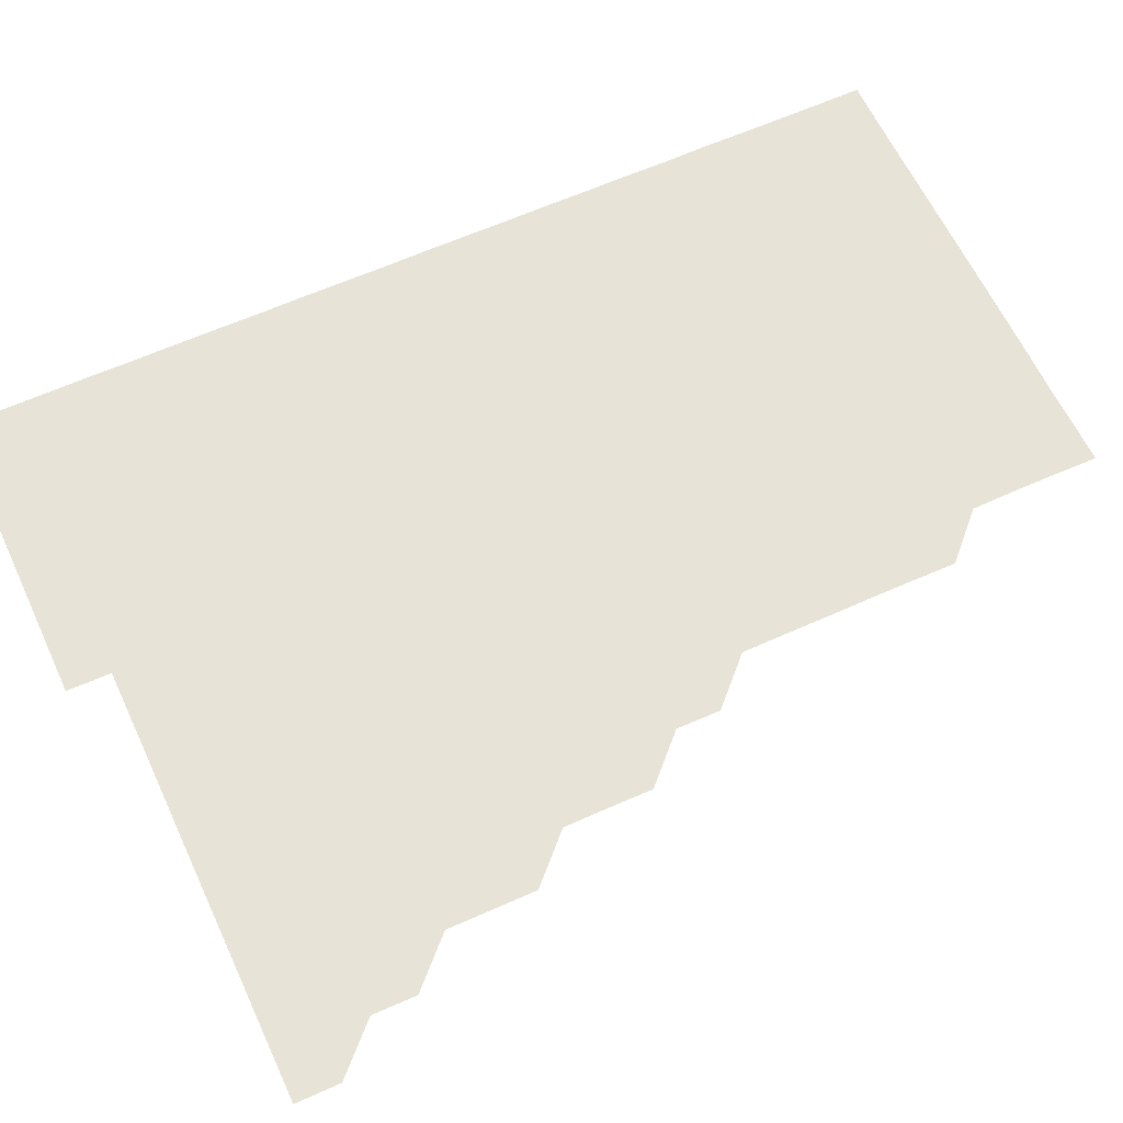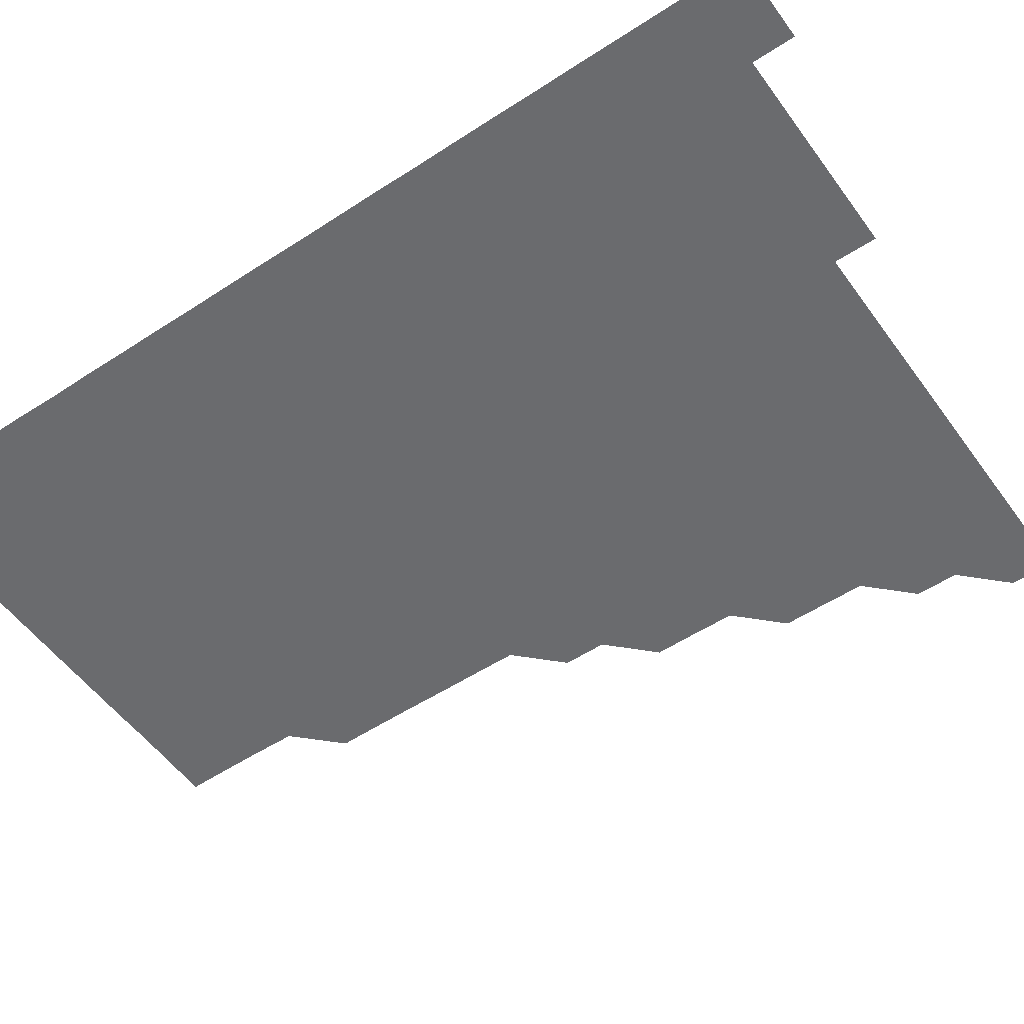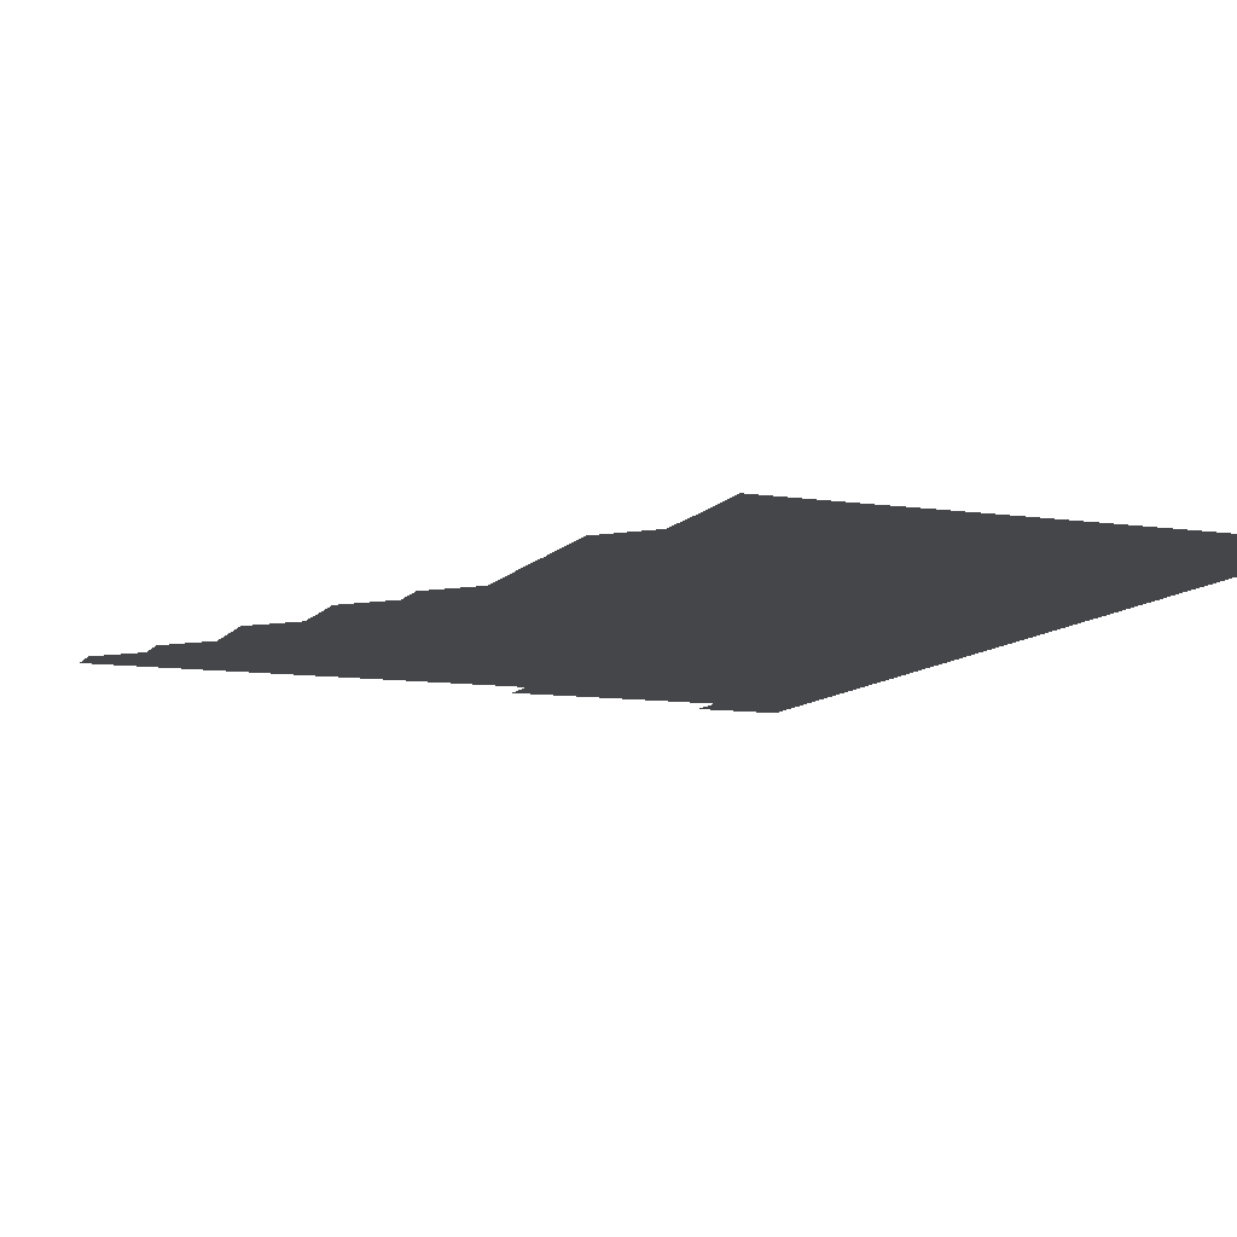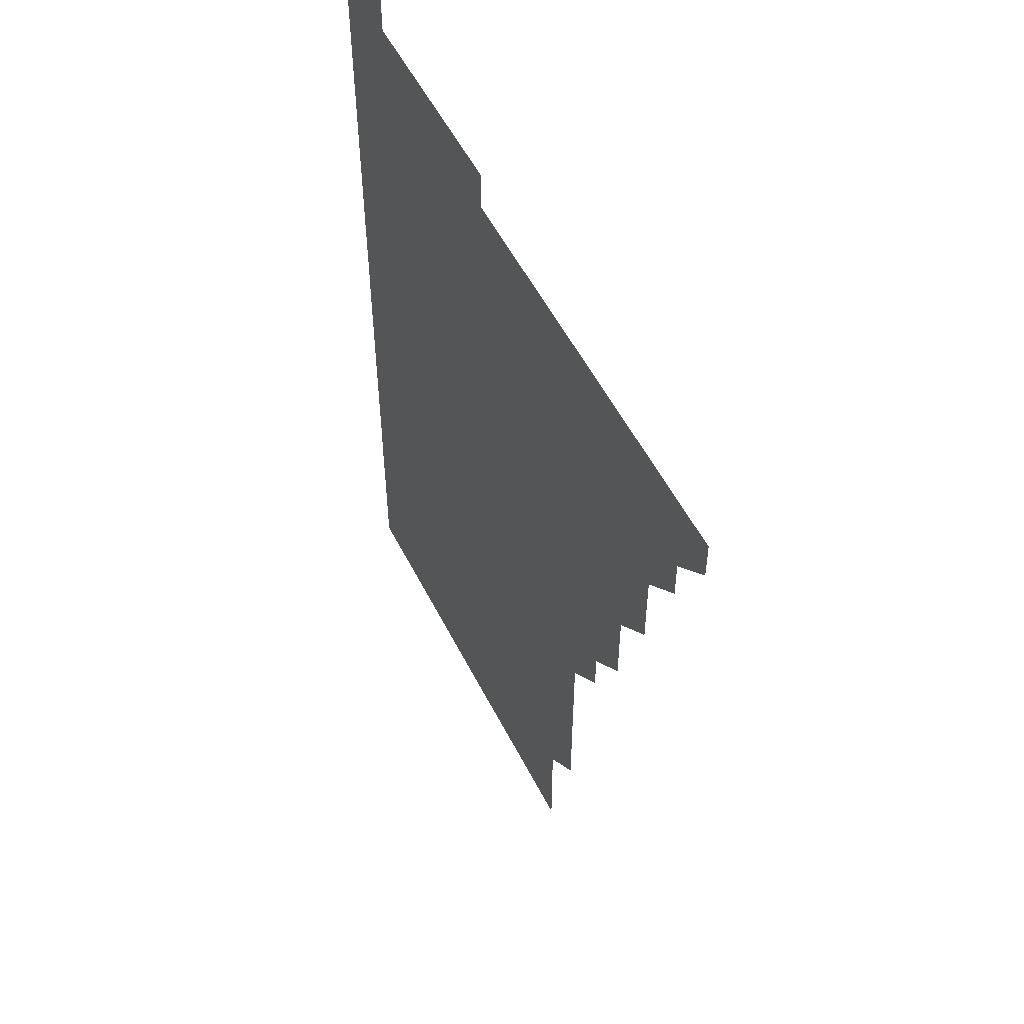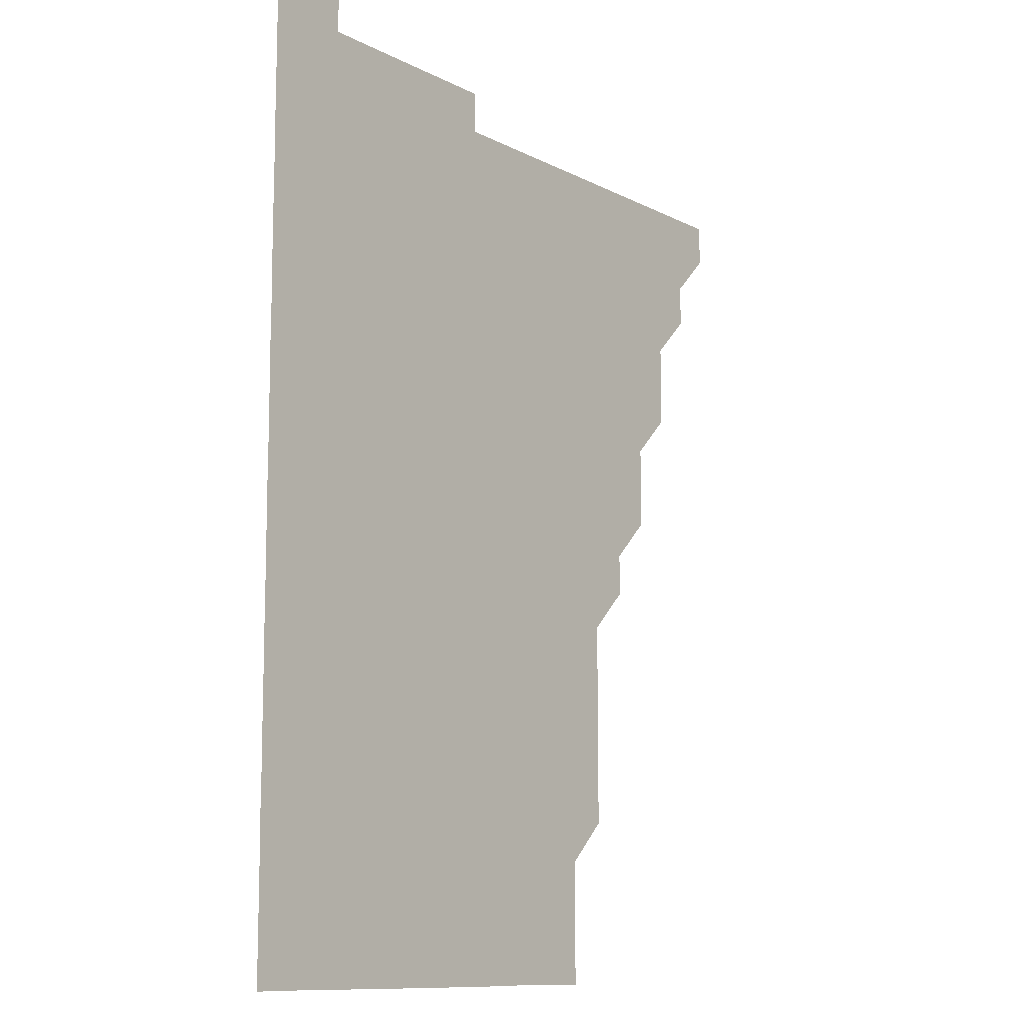
<metadata>
{"format":"obj","ext":"obj","renderer":"f3d","projection":"perspective","resolution":1024,"background":"white","views":[{"elev":61.5,"azim":-114.7,"up":"+Z"},{"elev":-53.4,"azim":125.0,"up":"+Z"},{"elev":-9.4,"azim":-21.3,"up":"+Z"},{"elev":54.5,"azim":-116.6,"up":"+Y"},{"elev":-11.0,"azim":128.9,"up":"+Y"}]}
</metadata>
<code>
v 466 496 0
v 466 511 0
v 480.9 466 0
v 481 481 0
v 481 496 0
v 481 511 0
v 495.9 421 0
v 496 435.9 0
v 496 450.9 0
v 496 466 0
v 496 481 0
v 496 496 0
v 496 511 0
v 510.9 375.9 0
v 511.1 390.9 0
v 511 405.9 0
v 511.1 421.1 0
v 511 436.1 0
v 511 451 0
v 511.1 466 0
v 511 481 0
v 511 496 0
v 511 511 0
v 525.9 345.9 0
v 526 360.9 0
v 526 376.1 0
v 526 391 0
v 526 406 0
v 526 421 0
v 526 436 0
v 526 451 0
v 526 466 0
v 526 481 0
v 526 496 0
v 526 511 0
v 541 255.9 0
v 541.1 270.8 0
v 541.1 285.9 0
v 541 300.9 0
v 541.1 315.9 0
v 541 330.9 0
v 541 346.1 0
v 541 361 0
v 541 376 0
v 541 391.1 0
v 541 406 0
v 541 421 0
v 541 436 0
v 541 451 0
v 541 466 0
v 541 481 0
v 541 496 0
v 541 511 0
v 556 195.9 0
v 556.2 210.9 0
v 556.2 225.7 0
v 556 240.9 0
v 556 256 0
v 556 271 0
v 556 286 0
v 556.1 301 0
v 556 316 0
v 556 331 0
v 556 346 0
v 556 361 0
v 556 376 0
v 556 390.9 0
v 556 406 0
v 556 421 0
v 556 436 0
v 556 451 0
v 556 466 0
v 556 481 0
v 556 496 0
v 556 511 0
v 570.8 196 0
v 570.9 210.8 0
v 571.1 226.2 0
v 571 241.1 0
v 571.1 256.1 0
v 571 271 0
v 571 286 0
v 571 301.1 0
v 571.1 316 0
v 571 331 0
v 571 346 0
v 571 361 0
v 571 376.1 0
v 571 391 0
v 571 406 0
v 571 421 0
v 571 436 0
v 571 451 0
v 571 466 0
v 571 481 0
v 571 496 0
v 571 511 0
v 585.8 196.1 0
v 586 211.2 0
v 586 226 0
v 586 241 0
v 586 256.1 0
v 586 271.1 0
v 586.1 286 0
v 586 300.9 0
v 586 316.1 0
v 586 331 0
v 586 346 0
v 586 361 0
v 586 376 0
v 586 391 0
v 586 406 0
v 586 421 0
v 586 436 0
v 586 451 0
v 586 466 0
v 586 481 0
v 586 496 0
v 586 511 0
v 600.9 196 0
v 601 211 0
v 601 226.1 0
v 601 241 0
v 601 255.9 0
v 601 270.9 0
v 600.9 286.1 0
v 601.1 301 0
v 601 316 0
v 601 331 0
v 601 346.1 0
v 601 361 0
v 601 376 0
v 601 391 0
v 601 406 0
v 601 421 0
v 601 436 0
v 601 451 0
v 601 466 0
v 601 481 0
v 601 496 0
v 601 511 0
v 616 195.9 0
v 616 211.1 0
v 616 226 0
v 616 241 0
v 616 256.1 0
v 616 271.1 0
v 616 285.9 0
v 616 301.1 0
v 616 316 0
v 616 331 0
v 616 346 0
v 616 361 0
v 616 376 0
v 616 391 0
v 616 406 0
v 616 421 0
v 616 436 0
v 616 451 0
v 616 466 0
v 616 481 0
v 616 496 0
v 616 511 0
v 616 526 0
v 631 195.9 0
v 631 211 0
v 631 226.2 0
v 631 241 0
v 631 256.1 0
v 631 271 0
v 631 286.1 0
v 631 301 0
v 631 316 0
v 631 331.1 0
v 631 346 0
v 631 361 0
v 631 376 0
v 631 391 0
v 631 406 0
v 631 421.1 0
v 631 436 0
v 631 451 0
v 631 466 0
v 631 481 0
v 631 496 0
v 631 511 0
v 631 526 0
v 646 195.9 0
v 646 211.1 0
v 646 225.9 0
v 646 241 0
v 646 256 0
v 646 271 0
v 646 286 0
v 646 301.1 0
v 646 316 0
v 646 331 0
v 646 346 0
v 646 361 0
v 646 376 0
v 646 391 0
v 646 406.1 0
v 646 421 0
v 646 436 0
v 646 451 0
v 646 466 0
v 646 481 0
v 646 496 0
v 646 510.9 0
v 645.9 526 0
v 661.1 195.9 0
v 661 211 0
v 661 226.1 0
v 661 241 0
v 660.9 256.1 0
v 661 270.9 0
v 661 286.1 0
v 661 301 0
v 661 316 0
v 661 331 0
v 661 346.1 0
v 661 361 0
v 661 376 0
v 661 391 0
v 661 406 0
v 661 421 0
v 661 436 0
v 661 451 0
v 661 466 0
v 661 481 0
v 661 496 0
v 661 511 0
v 661 526 0
v 676.1 196 0
v 676 211 0
v 676 226 0
v 676 241.1 0
v 676 256 0
v 676 271 0
v 676 286 0
v 675.9 301.1 0
v 676 316 0
v 675.9 331.1 0
v 676 346 0
v 676 361 0
v 676 376.1 0
v 676 391 0
v 675.9 406.1 0
v 676 421 0
v 676 436 0
v 676 451 0
v 676 466 0
v 676 481 0
v 676 496 0
v 676 511 0
v 676 526 0
v 691.1 196.1 0
v 691 211 0
v 691 226 0
v 690.9 241.1 0
v 691 256.1 0
v 691 271 0
v 690.9 286.1 0
v 691.1 300.9 0
v 690.9 316.1 0
v 691 331 0
v 690.9 346.1 0
v 691 361 0
v 690.9 376.1 0
v 691 391 0
v 691 406 0
v 691 421 0
v 691 436 0
v 691 451 0
v 691 466.1 0
v 691 481 0
v 691 496 0
v 691 511 0
v 691 526 0
v 691 541 0
v 706.1 196 0
v 706 211 0
v 706 226 0
v 706 241 0
v 705.9 256.2 0
v 706 271 0
v 706 286.1 0
v 705.9 301.1 0
v 705.9 316.1 0
v 705.9 331 0
v 706.1 346.1 0
v 705.9 361.1 0
v 705.9 376 0
v 706 391 0
v 705.9 406.1 0
v 706 420.9 0
v 705.9 436.1 0
v 706 451 0
v 705.9 466.1 0
v 705.9 481 0
v 706 496 0
v 706 511 0
v 706 526 0
v 706 541 0
v 721 196 0
v 720.9 210.9 0
v 721 225.9 0
v 721 240.9 0
v 721.1 255.8 0
v 720.9 270.8 0
v 721.1 285.8 0
v 721 300.8 0
v 721.1 315.8 0
v 721 330.9 0
v 721.1 345.9 0
v 721.1 360.8 0
v 721 375.9 0
v 721 390.9 0
v 721.1 405.9 0
v 721 420.9 0
v 721.1 435.9 0
v 721.1 450.9 0
v 721 465.9 0
v 721.1 480.9 0
v 721 495.9 0
v 721 511 0
v 721 526 0
v 721 541 0
f 4 5 1
f 1 5 2
f 5 6 2
f 9 10 3
f 3 10 4
f 10 11 4
f 4 11 5
f 11 12 5
f 5 12 6
f 12 13 6
f 16 17 7
f 7 17 8
f 17 18 8
f 8 18 9
f 18 19 9
f 9 19 10
f 19 20 10
f 10 20 11
f 20 21 11
f 11 21 12
f 21 22 12
f 12 22 13
f 22 23 13
f 25 26 14
f 14 26 15
f 26 27 15
f 15 27 16
f 27 28 16
f 16 28 17
f 28 29 17
f 17 29 18
f 29 30 18
f 18 30 19
f 30 31 19
f 19 31 20
f 31 32 20
f 20 32 21
f 32 33 21
f 21 33 22
f 33 34 22
f 22 34 23
f 34 35 23
f 41 42 24
f 24 42 25
f 42 43 25
f 25 43 26
f 43 44 26
f 26 44 27
f 44 45 27
f 27 45 28
f 45 46 28
f 28 46 29
f 46 47 29
f 29 47 30
f 47 48 30
f 30 48 31
f 48 49 31
f 31 49 32
f 49 50 32
f 32 50 33
f 50 51 33
f 33 51 34
f 51 52 34
f 34 52 35
f 52 53 35
f 57 58 36
f 36 58 37
f 58 59 37
f 37 59 38
f 59 60 38
f 38 60 39
f 60 61 39
f 39 61 40
f 61 62 40
f 40 62 41
f 62 63 41
f 41 63 42
f 63 64 42
f 42 64 43
f 64 65 43
f 43 65 44
f 65 66 44
f 44 66 45
f 66 67 45
f 45 67 46
f 67 68 46
f 46 68 47
f 68 69 47
f 47 69 48
f 69 70 48
f 48 70 49
f 70 71 49
f 49 71 50
f 71 72 50
f 50 72 51
f 72 73 51
f 51 73 52
f 73 74 52
f 52 74 53
f 74 75 53
f 54 76 55
f 76 77 55
f 55 77 56
f 77 78 56
f 56 78 57
f 78 79 57
f 57 79 58
f 79 80 58
f 58 80 59
f 80 81 59
f 59 81 60
f 81 82 60
f 60 82 61
f 82 83 61
f 61 83 62
f 83 84 62
f 62 84 63
f 84 85 63
f 63 85 64
f 85 86 64
f 64 86 65
f 86 87 65
f 65 87 66
f 87 88 66
f 66 88 67
f 88 89 67
f 67 89 68
f 89 90 68
f 68 90 69
f 90 91 69
f 69 91 70
f 91 92 70
f 70 92 71
f 92 93 71
f 71 93 72
f 93 94 72
f 72 94 73
f 94 95 73
f 73 95 74
f 95 96 74
f 74 96 75
f 96 97 75
f 76 98 77
f 98 99 77
f 77 99 78
f 99 100 78
f 78 100 79
f 100 101 79
f 79 101 80
f 101 102 80
f 80 102 81
f 102 103 81
f 81 103 82
f 103 104 82
f 82 104 83
f 104 105 83
f 83 105 84
f 105 106 84
f 84 106 85
f 106 107 85
f 85 107 86
f 107 108 86
f 86 108 87
f 108 109 87
f 87 109 88
f 109 110 88
f 88 110 89
f 110 111 89
f 89 111 90
f 111 112 90
f 90 112 91
f 112 113 91
f 91 113 92
f 113 114 92
f 92 114 93
f 114 115 93
f 93 115 94
f 115 116 94
f 94 116 95
f 116 117 95
f 95 117 96
f 117 118 96
f 96 118 97
f 118 119 97
f 98 120 99
f 120 121 99
f 99 121 100
f 121 122 100
f 100 122 101
f 122 123 101
f 101 123 102
f 123 124 102
f 102 124 103
f 124 125 103
f 103 125 104
f 125 126 104
f 104 126 105
f 126 127 105
f 105 127 106
f 127 128 106
f 106 128 107
f 128 129 107
f 107 129 108
f 129 130 108
f 108 130 109
f 130 131 109
f 109 131 110
f 131 132 110
f 110 132 111
f 132 133 111
f 111 133 112
f 133 134 112
f 112 134 113
f 134 135 113
f 113 135 114
f 135 136 114
f 114 136 115
f 136 137 115
f 115 137 116
f 137 138 116
f 116 138 117
f 138 139 117
f 117 139 118
f 139 140 118
f 118 140 119
f 140 141 119
f 120 142 121
f 142 143 121
f 121 143 122
f 143 144 122
f 122 144 123
f 144 145 123
f 123 145 124
f 145 146 124
f 124 146 125
f 146 147 125
f 125 147 126
f 147 148 126
f 126 148 127
f 148 149 127
f 127 149 128
f 149 150 128
f 128 150 129
f 150 151 129
f 129 151 130
f 151 152 130
f 130 152 131
f 152 153 131
f 131 153 132
f 153 154 132
f 132 154 133
f 154 155 133
f 133 155 134
f 155 156 134
f 134 156 135
f 156 157 135
f 135 157 136
f 157 158 136
f 136 158 137
f 158 159 137
f 137 159 138
f 159 160 138
f 138 160 139
f 160 161 139
f 139 161 140
f 161 162 140
f 140 162 141
f 162 163 141
f 142 165 143
f 165 166 143
f 143 166 144
f 166 167 144
f 144 167 145
f 167 168 145
f 145 168 146
f 168 169 146
f 146 169 147
f 169 170 147
f 147 170 148
f 170 171 148
f 148 171 149
f 171 172 149
f 149 172 150
f 172 173 150
f 150 173 151
f 173 174 151
f 151 174 152
f 174 175 152
f 152 175 153
f 175 176 153
f 153 176 154
f 176 177 154
f 154 177 155
f 177 178 155
f 155 178 156
f 178 179 156
f 156 179 157
f 179 180 157
f 157 180 158
f 180 181 158
f 158 181 159
f 181 182 159
f 159 182 160
f 182 183 160
f 160 183 161
f 183 184 161
f 161 184 162
f 184 185 162
f 162 185 163
f 185 186 163
f 163 186 164
f 186 187 164
f 165 188 166
f 188 189 166
f 166 189 167
f 189 190 167
f 167 190 168
f 190 191 168
f 168 191 169
f 191 192 169
f 169 192 170
f 192 193 170
f 170 193 171
f 193 194 171
f 171 194 172
f 194 195 172
f 172 195 173
f 195 196 173
f 173 196 174
f 196 197 174
f 174 197 175
f 197 198 175
f 175 198 176
f 198 199 176
f 176 199 177
f 199 200 177
f 177 200 178
f 200 201 178
f 178 201 179
f 201 202 179
f 179 202 180
f 202 203 180
f 180 203 181
f 203 204 181
f 181 204 182
f 204 205 182
f 182 205 183
f 205 206 183
f 183 206 184
f 206 207 184
f 184 207 185
f 207 208 185
f 185 208 186
f 208 209 186
f 186 209 187
f 209 210 187
f 188 211 189
f 211 212 189
f 189 212 190
f 212 213 190
f 190 213 191
f 213 214 191
f 191 214 192
f 214 215 192
f 192 215 193
f 215 216 193
f 193 216 194
f 216 217 194
f 194 217 195
f 217 218 195
f 195 218 196
f 218 219 196
f 196 219 197
f 219 220 197
f 197 220 198
f 220 221 198
f 198 221 199
f 221 222 199
f 199 222 200
f 222 223 200
f 200 223 201
f 223 224 201
f 201 224 202
f 224 225 202
f 202 225 203
f 225 226 203
f 203 226 204
f 226 227 204
f 204 227 205
f 227 228 205
f 205 228 206
f 228 229 206
f 206 229 207
f 229 230 207
f 207 230 208
f 230 231 208
f 208 231 209
f 231 232 209
f 209 232 210
f 232 233 210
f 211 234 212
f 234 235 212
f 212 235 213
f 235 236 213
f 213 236 214
f 236 237 214
f 214 237 215
f 237 238 215
f 215 238 216
f 238 239 216
f 216 239 217
f 239 240 217
f 217 240 218
f 240 241 218
f 218 241 219
f 241 242 219
f 219 242 220
f 242 243 220
f 220 243 221
f 243 244 221
f 221 244 222
f 244 245 222
f 222 245 223
f 245 246 223
f 223 246 224
f 246 247 224
f 224 247 225
f 247 248 225
f 225 248 226
f 248 249 226
f 226 249 227
f 249 250 227
f 227 250 228
f 250 251 228
f 228 251 229
f 251 252 229
f 229 252 230
f 252 253 230
f 230 253 231
f 253 254 231
f 231 254 232
f 254 255 232
f 232 255 233
f 255 256 233
f 234 257 235
f 257 258 235
f 235 258 236
f 258 259 236
f 236 259 237
f 259 260 237
f 237 260 238
f 260 261 238
f 238 261 239
f 261 262 239
f 239 262 240
f 262 263 240
f 240 263 241
f 263 264 241
f 241 264 242
f 264 265 242
f 242 265 243
f 265 266 243
f 243 266 244
f 266 267 244
f 244 267 245
f 267 268 245
f 245 268 246
f 268 269 246
f 246 269 247
f 269 270 247
f 247 270 248
f 270 271 248
f 248 271 249
f 271 272 249
f 249 272 250
f 272 273 250
f 250 273 251
f 273 274 251
f 251 274 252
f 274 275 252
f 252 275 253
f 275 276 253
f 253 276 254
f 276 277 254
f 254 277 255
f 277 278 255
f 255 278 256
f 278 279 256
f 257 281 258
f 281 282 258
f 258 282 259
f 282 283 259
f 259 283 260
f 283 284 260
f 260 284 261
f 284 285 261
f 261 285 262
f 285 286 262
f 262 286 263
f 286 287 263
f 263 287 264
f 287 288 264
f 264 288 265
f 288 289 265
f 265 289 266
f 289 290 266
f 266 290 267
f 290 291 267
f 267 291 268
f 291 292 268
f 268 292 269
f 292 293 269
f 269 293 270
f 293 294 270
f 270 294 271
f 294 295 271
f 271 295 272
f 295 296 272
f 272 296 273
f 296 297 273
f 273 297 274
f 297 298 274
f 274 298 275
f 298 299 275
f 275 299 276
f 299 300 276
f 276 300 277
f 300 301 277
f 277 301 278
f 301 302 278
f 278 302 279
f 302 303 279
f 279 303 280
f 303 304 280
f 281 305 282
f 305 306 282
f 282 306 283
f 306 307 283
f 283 307 284
f 307 308 284
f 284 308 285
f 308 309 285
f 285 309 286
f 309 310 286
f 286 310 287
f 310 311 287
f 287 311 288
f 311 312 288
f 288 312 289
f 312 313 289
f 289 313 290
f 313 314 290
f 290 314 291
f 314 315 291
f 291 315 292
f 315 316 292
f 292 316 293
f 316 317 293
f 293 317 294
f 317 318 294
f 294 318 295
f 318 319 295
f 295 319 296
f 319 320 296
f 296 320 297
f 320 321 297
f 297 321 298
f 321 322 298
f 298 322 299
f 322 323 299
f 299 323 300
f 323 324 300
f 300 324 301
f 324 325 301
f 301 325 302
f 325 326 302
f 302 326 303
f 326 327 303
f 303 327 304
f 327 328 304

</code>
